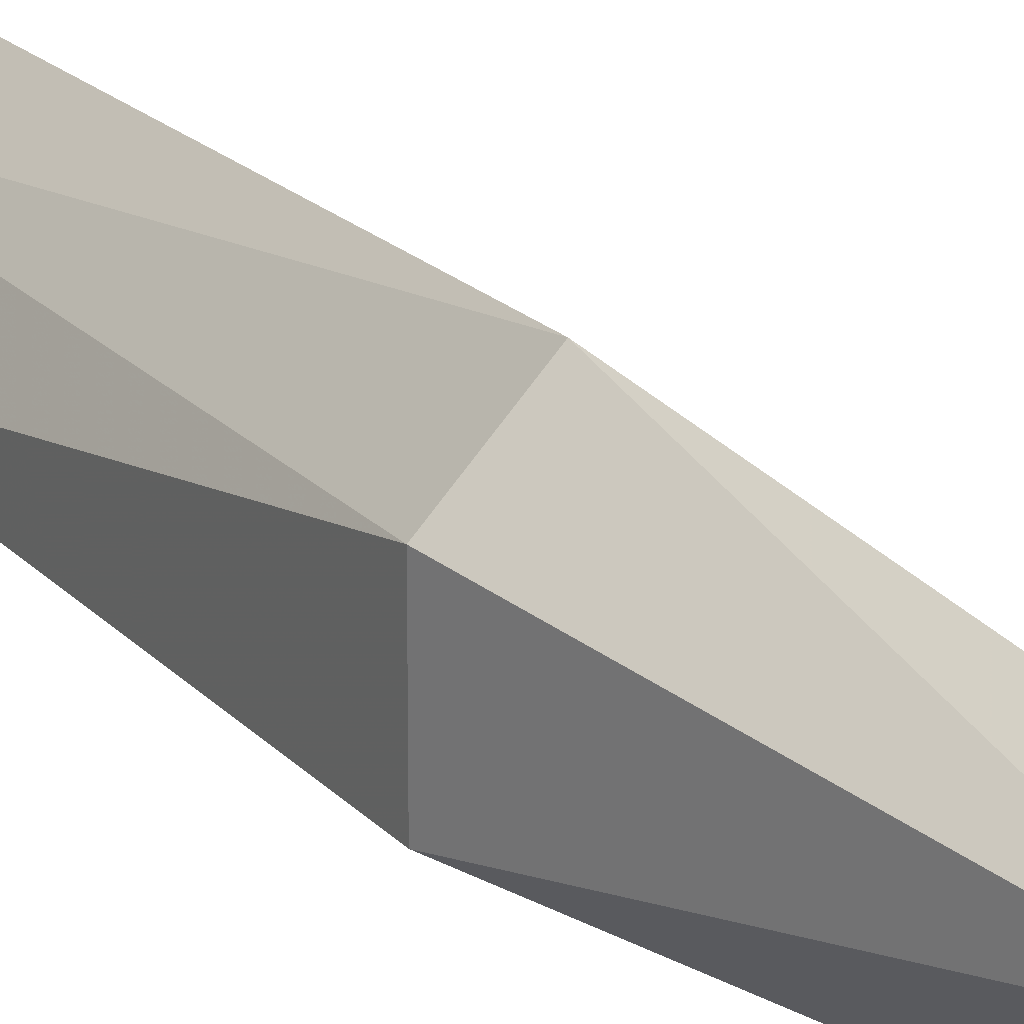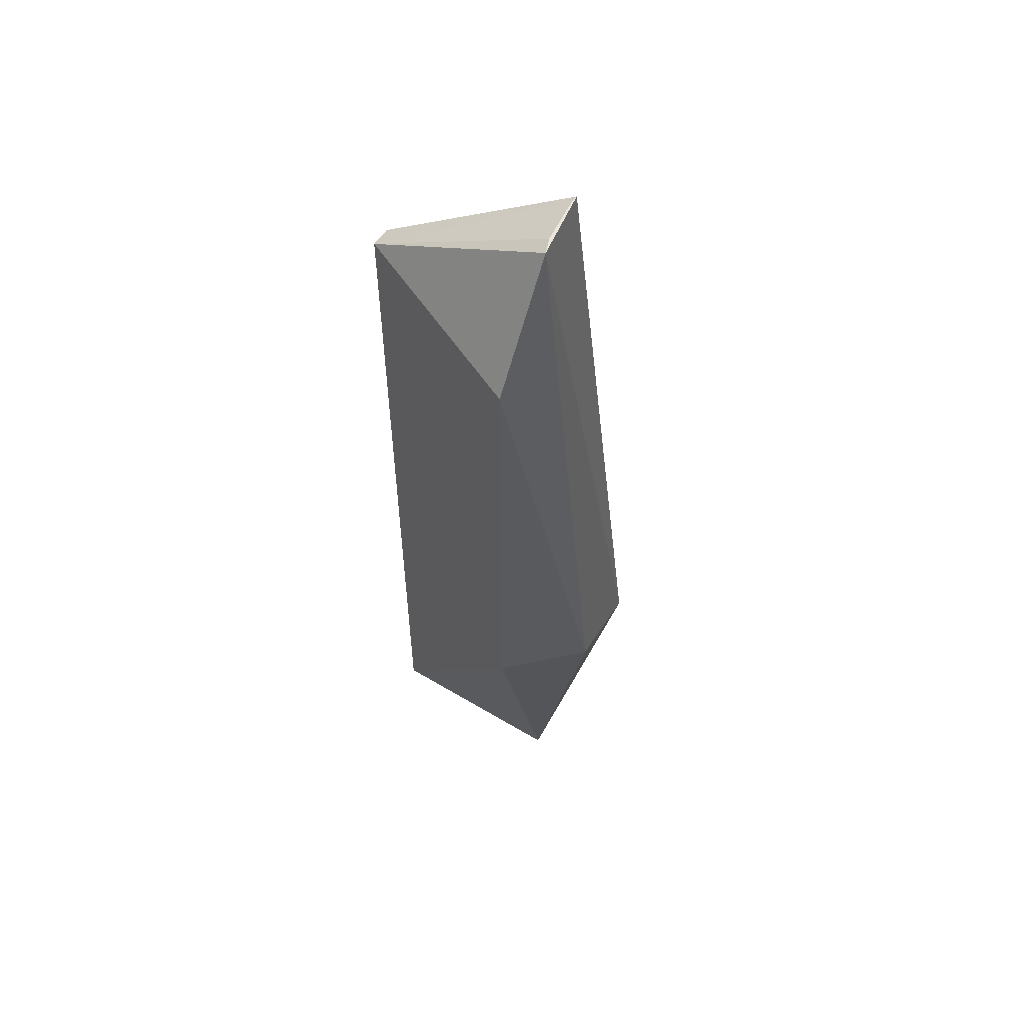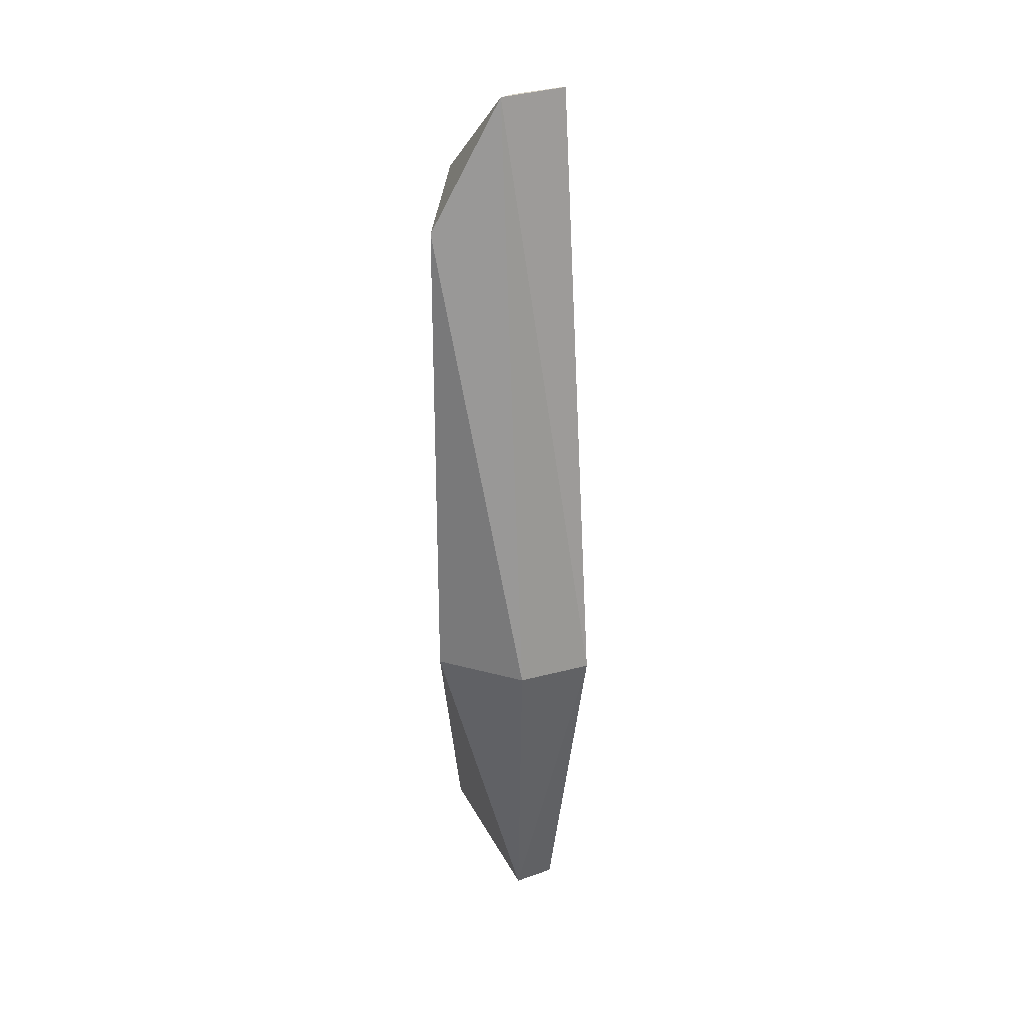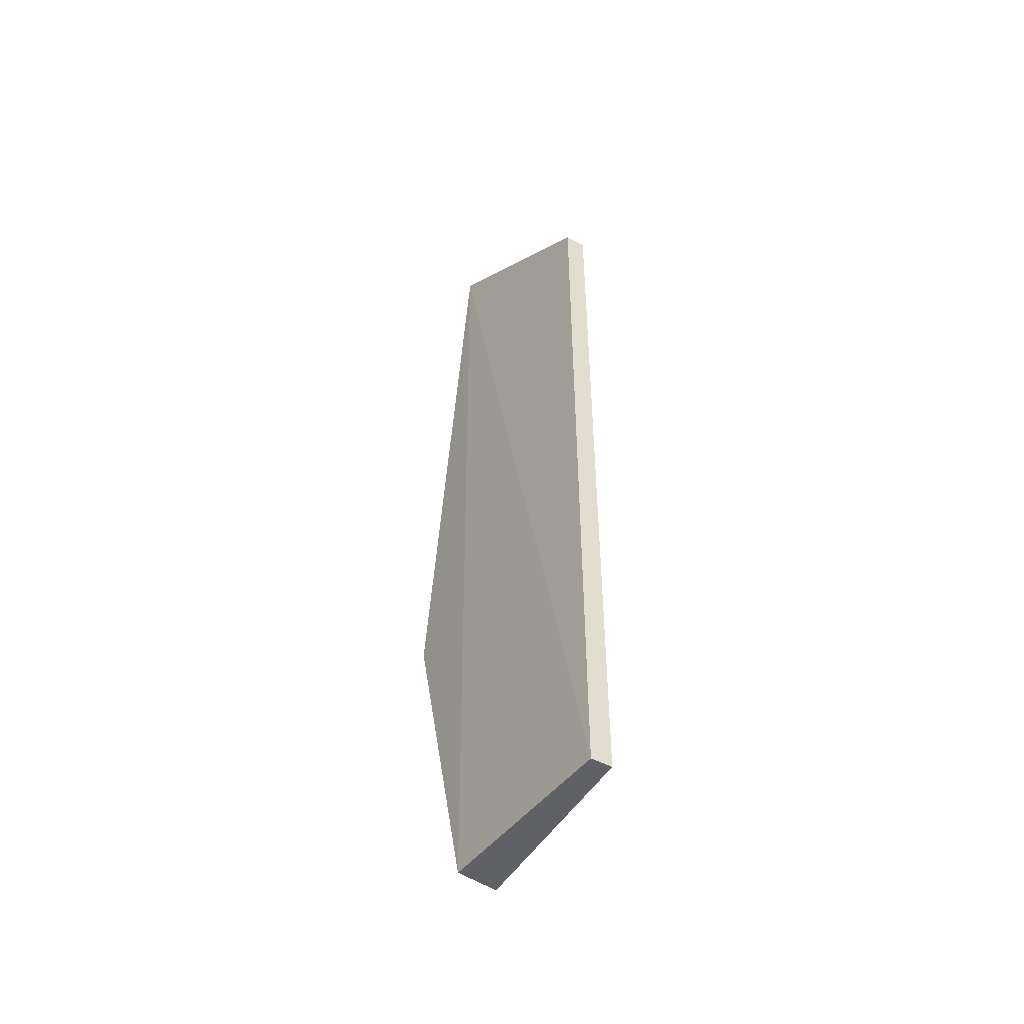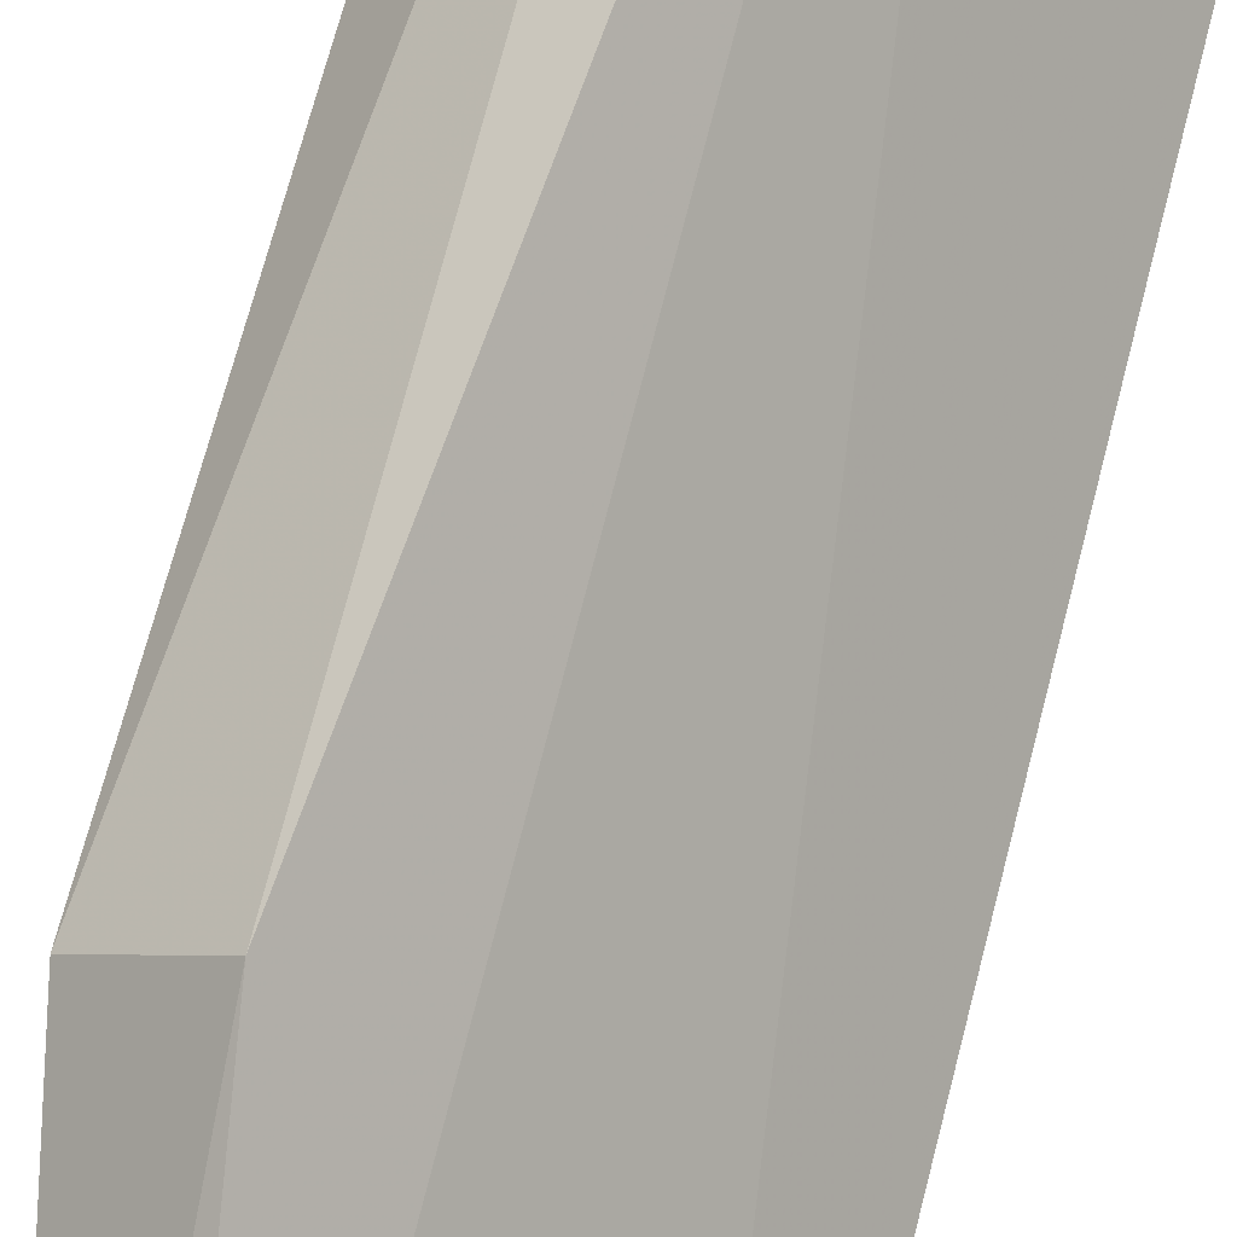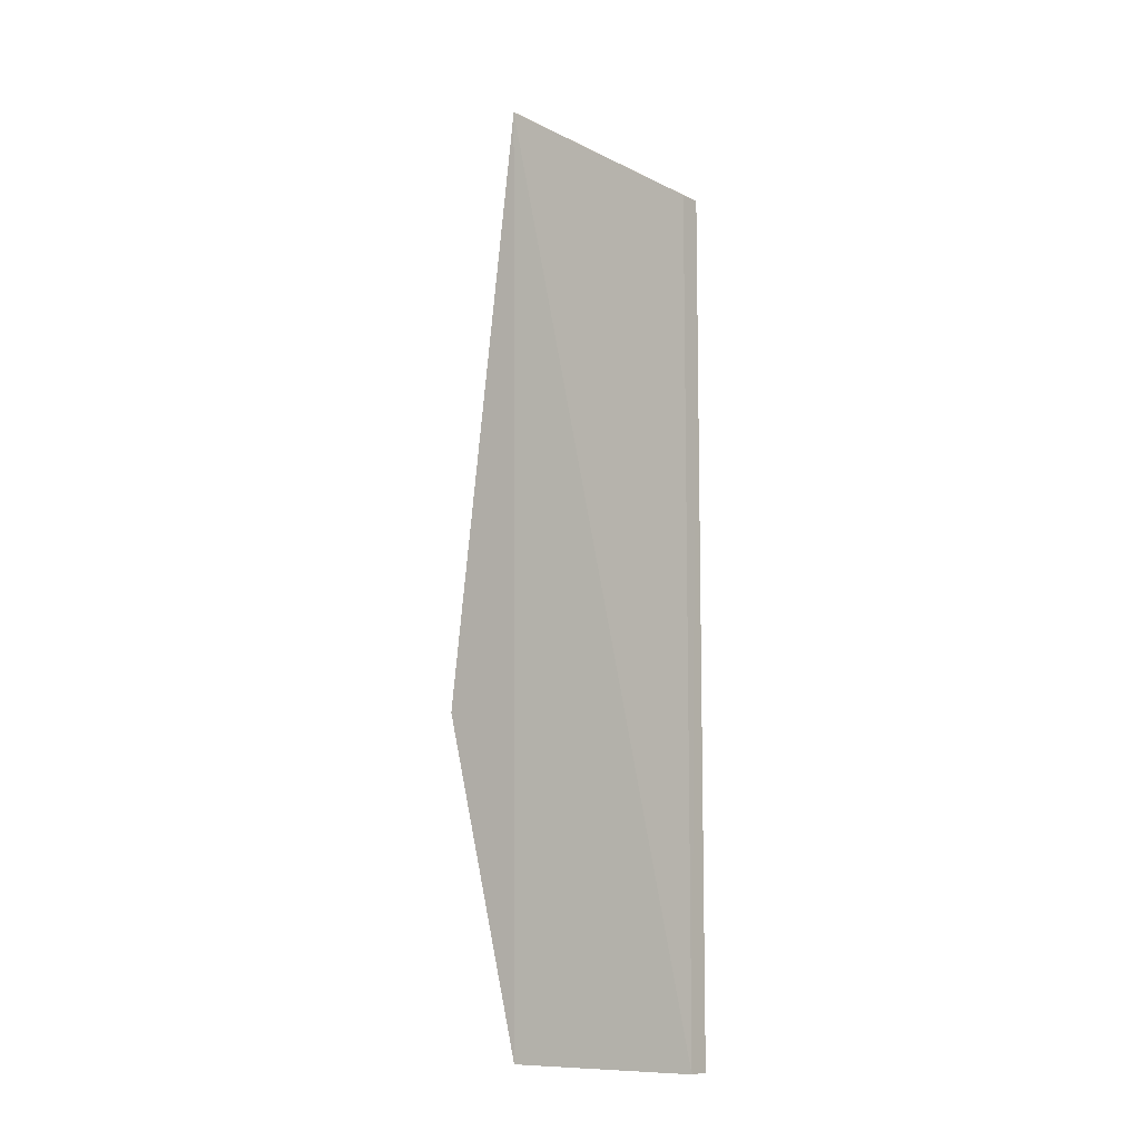
<metadata>
{"format":"obj","ext":"obj","renderer":"f3d","projection":"perspective","resolution":1024,"background":"white","views":[{"elev":21.6,"azim":150.1,"up":"+Y"},{"elev":55.3,"azim":77.1,"up":"+Z"},{"elev":27.8,"azim":112.7,"up":"+Z"},{"elev":-49.3,"azim":-75.7,"up":"+Z"},{"elev":74.2,"azim":-165.9,"up":"+Y"},{"elev":-9.3,"azim":-96.1,"up":"+Z"}]}
</metadata>
<code>
v -0.05581 -0.5826 0.08957
v -0.04079 -0.5933 0.08957
v -0.04174 -0.5686 -0.06476
v -0.08549 -0.6218 -0.1502
v -0.08165 -0.6256 0.05788
v -0.02818 -0.6065 -0.06476
v -0.05482 -0.5839 -0.1502
v -0.04474 -0.5915 0.08957
v -0.08549 -0.6218 0.05788
v -0.02818 -0.5822 -0.06476
v -0.08165 -0.6256 -0.1502
v -0.02818 -0.6065 0.05788
v -0.05479 -0.5838 0.08957
v -0.04642 -0.5907 -0.1502
g cf2_collision_22
f 1 2 3
f 7 1 3
f 7 4 1
f 8 5 2
f 8 2 1
f 9 1 4
f 9 4 5
f 10 3 2
f 11 6 5
f 11 5 4
f 11 4 7
f 12 2 5
f 12 5 6
f 12 10 2
f 12 6 10
f 13 8 1
f 13 5 8
f 13 9 5
f 13 1 9
f 14 7 3
f 14 3 10
f 14 10 6
f 14 11 7
f 14 6 11

</code>
